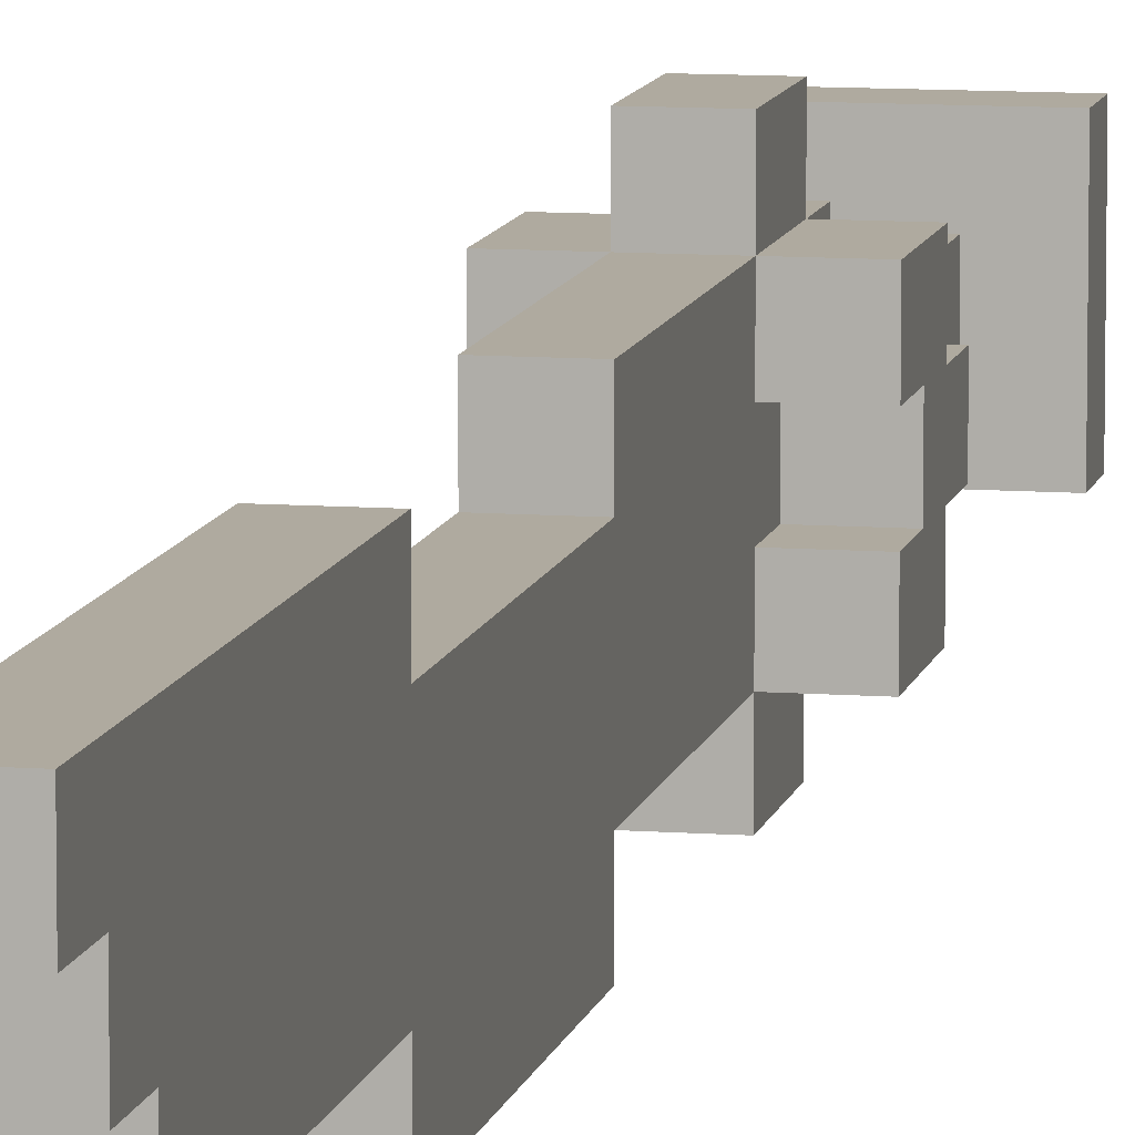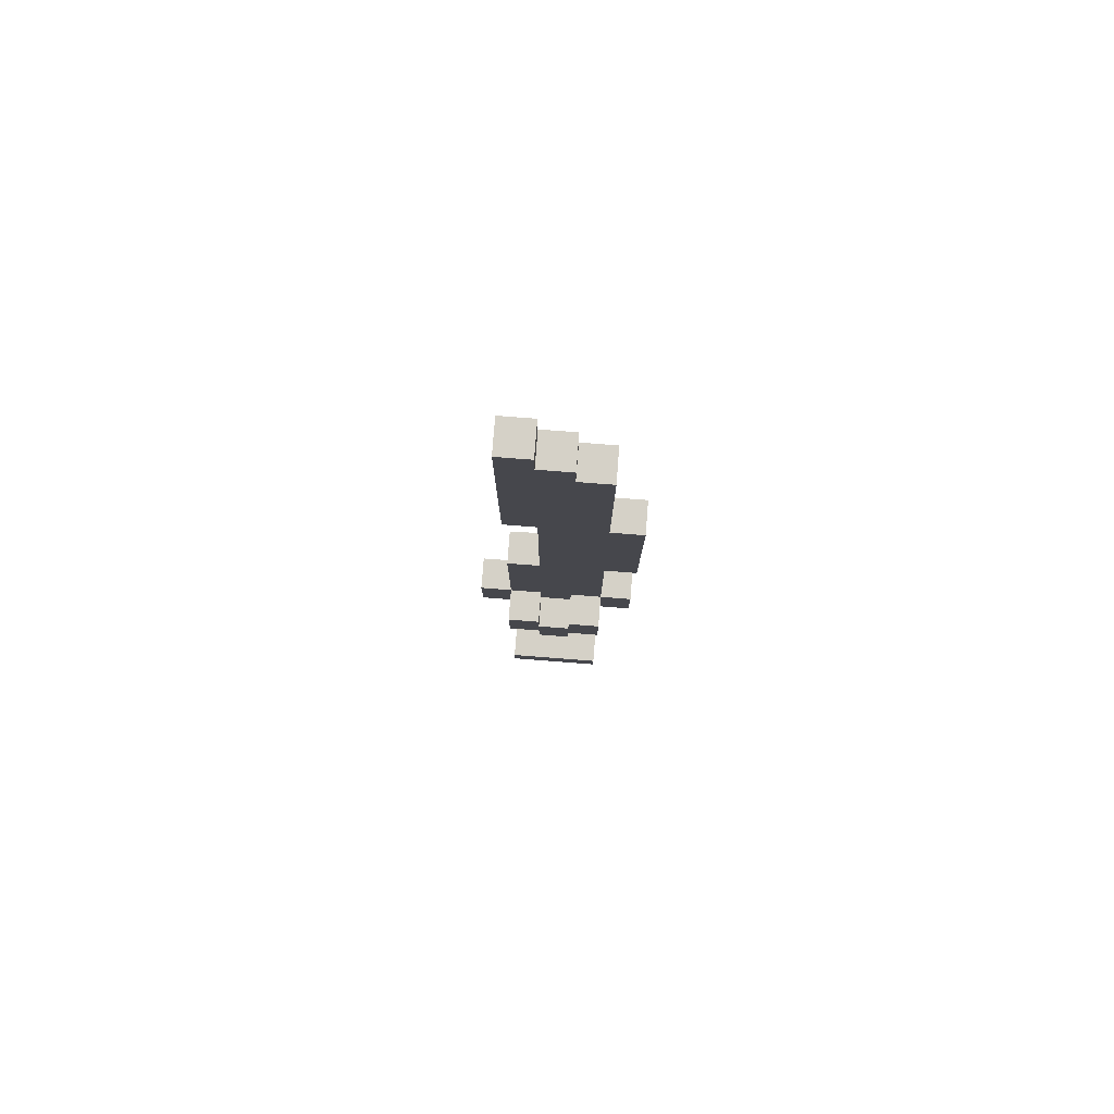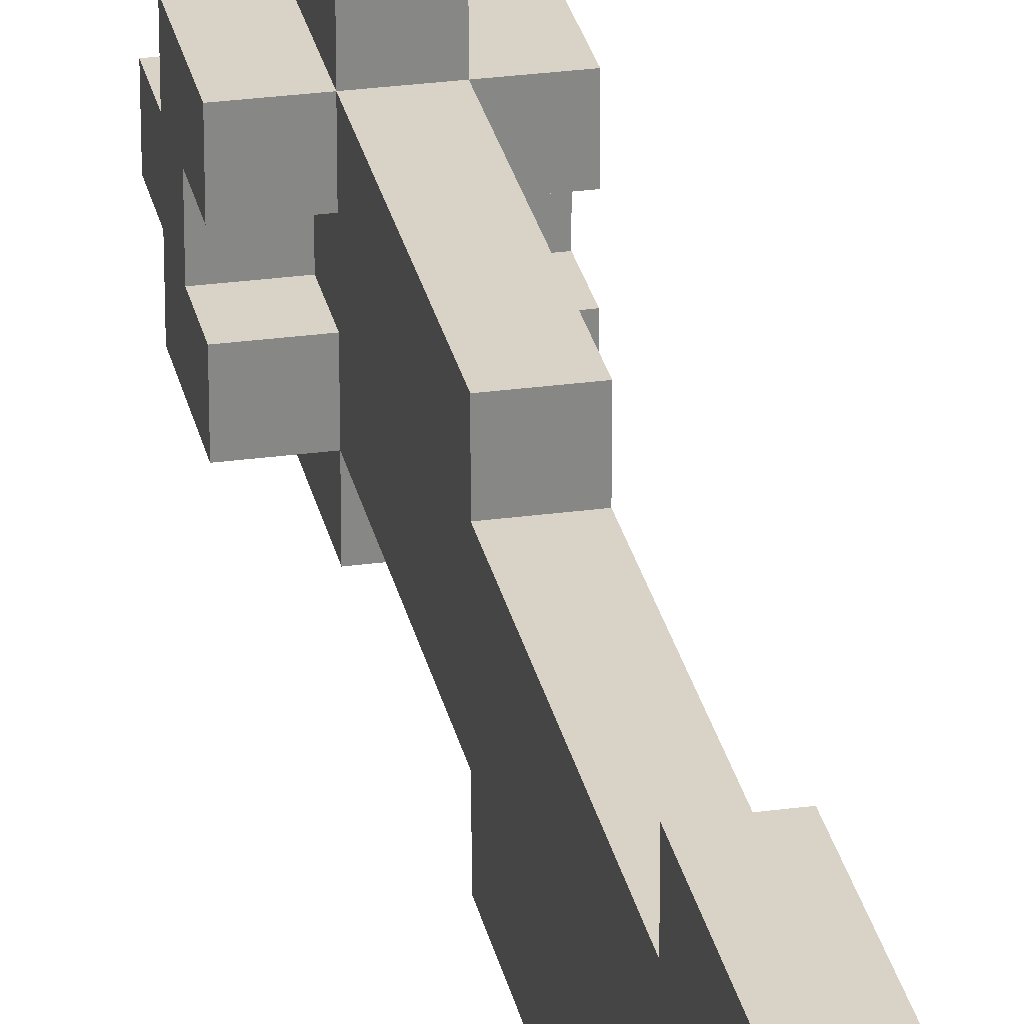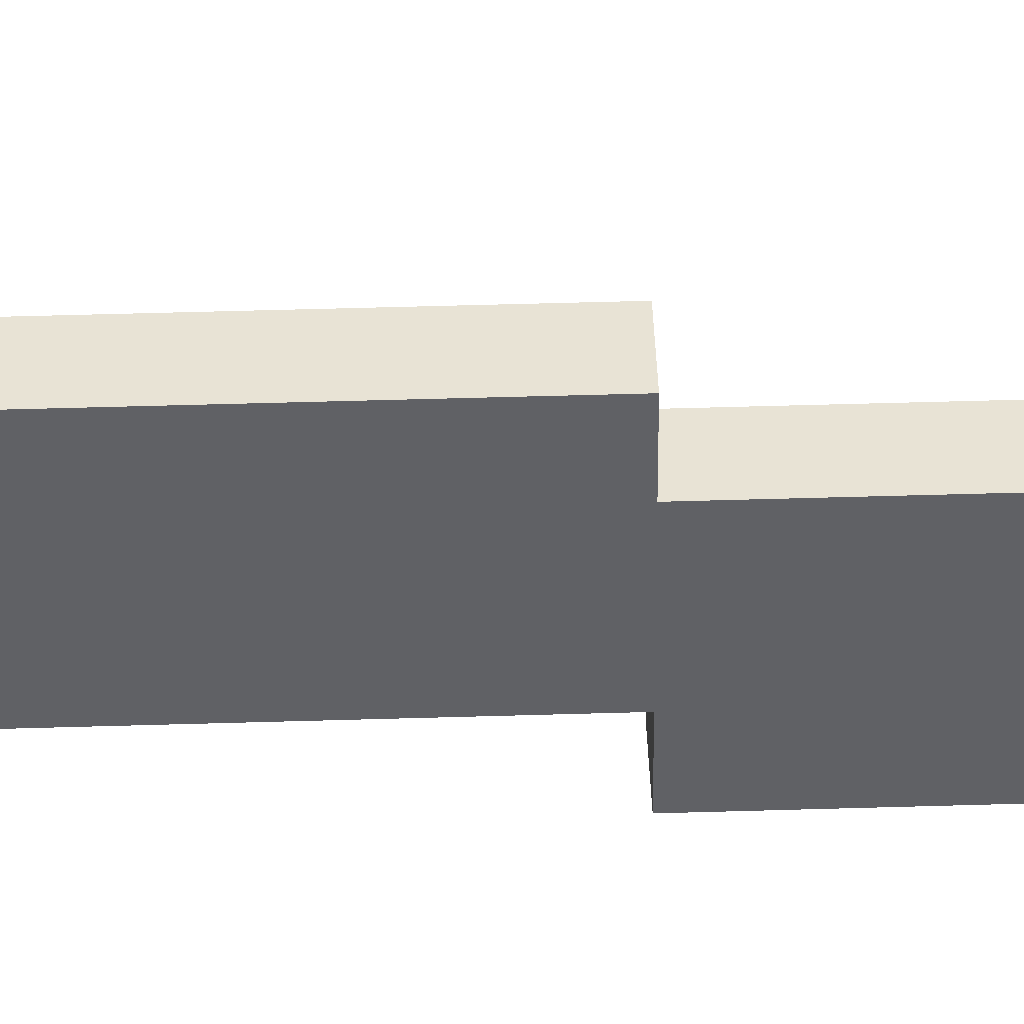
<metadata>
{"format":"obj","ext":"obj","renderer":"f3d","projection":"perspective","resolution":1024,"background":"white","views":[{"elev":9.5,"azim":11.3,"up":"+Y"},{"elev":79.5,"azim":-85.6,"up":"+Z"},{"elev":28.0,"azim":-11.7,"up":"+Y"},{"elev":41.3,"azim":-92.2,"up":"+Y"}]}
</metadata>
<code>
o VS_Knights_Props_Scimitar_001
v -0.15 -0.04345 0.6019
v -0.15 -0.1435 0.4019
v -0.15 -0.1435 0.6019
v -0.15 -0.04345 0.5019
v -0.15 -0.04345 0.4019
v -0.15 0.05655 0.5019
v -0.15 -0.04345 0.3019
v -0.15 0.05655 0.4019
v -0.15 0.05655 0.3019
v -0.15 0.1565 0.6019
v -0.15 0.05655 0.6019
v -0.15 0.1565 0.4019
v -0.15 0.1565 -0.2981
v -0.15 -0.1435 -0.3981
v -0.15 -0.1435 -0.2981
v -0.15 0.1565 -0.3981
v -0.05 -0.1435 1.702
v -0.05 -0.2435 1.102
v -0.05 -0.2435 1.702
v -0.05 -0.1435 1.102
v -0.05 -0.1435 0.6019
v -0.05 -0.2435 0.4019
v -0.05 -0.2435 0.6019
v -0.05 -0.1435 0.4019
v -0.05 -0.04345 2.302
v -0.05 -0.1435 2.302
v -0.05 -0.04345 1.702
v -0.05 -0.04345 1.102
v -0.05 -0.1435 0.7019
v -0.05 -0.04345 0.7019
v -0.05 -0.04345 0.6019
v -0.05 -0.04345 0.4019
v -0.05 -0.1435 0.3019
v -0.05 -0.04345 0.3019
v -0.05 0.05655 2.402
v -0.05 -0.04345 2.402
v -0.05 0.05655 2.302
v -0.05 0.05655 1.702
v -0.05 0.05655 1.102
v -0.05 0.05655 0.7019
v -0.05 0.05655 0.6019
v -0.05 -0.04345 0.5019
v -0.05 0.05655 0.5019
v -0.05 0.05655 0.3019
v -0.05 -0.04345 0.2019
v -0.05 0.05655 0.2019
v -0.05 -0.04345 0.1019
v -0.05 0.05655 0.1019
v -0.05 -0.04345 0.001894
v -0.05 0.05655 0.001894
v -0.05 -0.04345 -0.09811
v -0.05 0.05655 -0.09811
v -0.05 -0.04345 -0.1981
v -0.05 0.05655 -0.1981
v -0.05 -0.04345 -0.2981
v -0.05 0.05655 -0.2981
v -0.05 0.05655 -0.3981
v -0.05 -0.04345 -0.4981
v -0.05 -0.04345 -0.3981
v -0.05 0.05655 -0.4981
v -0.05 0.1565 2.502
v -0.05 0.05655 2.502
v -0.05 0.1565 1.702
v -0.05 0.1565 1.102
v -0.05 0.1565 0.7019
v -0.05 0.1565 0.6019
v -0.05 0.1565 0.4019
v -0.05 0.05655 0.4019
v -0.05 0.1565 0.3019
v -0.05 0.2565 0.6019
v -0.05 0.2565 0.4019
v 0.05 -0.2435 1.702
v 0.05 -0.2435 1.102
v 0.05 -0.1435 1.702
v 0.05 -0.1435 1.102
v 0.05 -0.2435 0.6019
v 0.05 -0.2435 0.4019
v 0.05 -0.1435 0.6019
v 0.05 -0.1435 0.4019
v 0.05 -0.1435 2.302
v 0.05 -0.04345 2.302
v 0.05 -0.04345 1.702
v 0.05 -0.1435 0.7019
v 0.05 -0.04345 1.102
v 0.05 -0.04345 0.7019
v 0.05 -0.04345 0.6019
v 0.05 -0.1435 0.3019
v 0.05 -0.04345 0.4019
v 0.05 -0.04345 0.3019
v 0.05 -0.04345 2.402
v 0.05 0.05655 2.402
v 0.05 0.05655 2.302
v 0.05 0.05655 1.702
v 0.05 0.05655 1.102
v 0.05 0.05655 0.7019
v 0.05 -0.04345 0.5019
v 0.05 0.05655 0.6019
v 0.05 0.05655 0.5019
v 0.05 -0.04345 0.2019
v 0.05 0.05655 0.3019
v 0.05 -0.04345 0.1019
v 0.05 0.05655 0.2019
v 0.05 -0.04345 0.001894
v 0.05 0.05655 0.1019
v 0.05 -0.04345 -0.09811
v 0.05 0.05655 0.001894
v 0.05 -0.04345 -0.1981
v 0.05 0.05655 -0.09811
v 0.05 -0.04345 -0.2981
v 0.05 0.05655 -0.1981
v 0.05 0.05655 -0.2981
v 0.05 -0.04345 -0.3981
v 0.05 -0.04345 -0.4981
v 0.05 0.05655 -0.3981
v 0.05 0.05655 -0.4981
v 0.05 0.05655 2.502
v 0.05 0.1565 2.502
v 0.05 0.1565 1.702
v 0.05 0.1565 1.102
v 0.05 0.1565 0.7019
v 0.05 0.1565 0.6019
v 0.05 0.05655 0.4019
v 0.05 0.1565 0.4019
v 0.05 0.1565 0.3019
v 0.05 0.2565 0.6019
v 0.05 0.2565 0.4019
v 0.15 -0.1435 0.6019
v 0.15 -0.1435 0.4019
v 0.15 -0.04345 0.6019
v 0.15 -0.04345 0.5019
v 0.15 -0.04345 0.4019
v 0.15 -0.04345 0.3019
v 0.15 0.05655 0.5019
v 0.15 0.05655 0.4019
v 0.15 0.05655 0.3019
v 0.15 0.05655 0.6019
v 0.15 0.1565 0.6019
v 0.15 0.1565 0.4019
v 0.15 -0.1435 -0.2981
v 0.15 -0.1435 -0.3981
v 0.15 0.1565 -0.2981
v 0.15 0.1565 -0.3981
v 0.05 0.05655 2.502
v -0.05 0.1565 2.502
v -0.05 0.05655 2.502
v 0.05 0.1565 2.502
v 0.05 -0.04345 2.402
v -0.05 0.05655 2.402
v -0.05 -0.04345 2.402
v 0.05 0.05655 2.402
v 0.05 -0.1435 2.302
v -0.05 -0.04345 2.302
v -0.05 -0.1435 2.302
v 0.05 -0.04345 2.302
v 0.05 -0.2435 1.702
v -0.05 -0.1435 1.702
v -0.05 -0.2435 1.702
v 0.05 -0.1435 1.702
v 0.05 0.05655 1.102
v -0.05 0.1565 1.102
v -0.05 0.05655 1.102
v 0.05 0.1565 1.102
v -0.05 -0.1435 0.6019
v -0.15 -0.04345 0.6019
v -0.15 -0.1435 0.6019
v -0.05 -0.04345 0.6019
v -0.05 0.05655 0.6019
v -0.15 0.1565 0.6019
v -0.15 0.05655 0.6019
v -0.05 0.1565 0.6019
v 0.05 -0.2435 0.6019
v -0.05 -0.2435 0.6019
v 0.05 -0.1435 0.6019
v 0.05 0.1565 0.6019
v -0.05 0.2565 0.6019
v 0.05 0.2565 0.6019
v 0.15 -0.1435 0.6019
v 0.05 -0.04345 0.6019
v 0.15 -0.04345 0.6019
v 0.15 0.05655 0.6019
v 0.05 0.05655 0.6019
v 0.15 0.1565 0.6019
v -0.05 -0.04345 0.5019
v -0.15 0.05655 0.5019
v -0.15 -0.04345 0.5019
v -0.05 0.05655 0.5019
v 0.15 -0.04345 0.5019
v 0.05 0.05655 0.5019
v 0.05 -0.04345 0.5019
v 0.15 0.05655 0.5019
v -0.05 -0.04345 -0.2981
v -0.15 0.1565 -0.2981
v -0.15 -0.1435 -0.2981
v -0.05 0.05655 -0.2981
v 0.05 -0.04345 -0.2981
v 0.05 0.05655 -0.2981
v 0.15 -0.1435 -0.2981
v 0.15 0.1565 -0.2981
v -0.05 0.05655 1.702
v -0.05 0.1565 1.702
v 0.05 0.05655 1.702
v 0.05 0.1565 1.702
v -0.05 -0.2435 1.102
v -0.05 -0.1435 1.102
v 0.05 -0.2435 1.102
v 0.05 -0.1435 1.102
v -0.15 -0.1435 0.4019
v -0.15 -0.04345 0.4019
v -0.05 -0.1435 0.4019
v -0.05 -0.04345 0.4019
v -0.15 0.05655 0.4019
v -0.15 0.1565 0.4019
v -0.05 0.05655 0.4019
v -0.05 0.1565 0.4019
v -0.05 -0.2435 0.4019
v 0.05 -0.2435 0.4019
v 0.05 -0.1435 0.4019
v -0.05 0.2565 0.4019
v 0.05 0.1565 0.4019
v 0.05 0.2565 0.4019
v 0.05 -0.04345 0.4019
v 0.15 -0.1435 0.4019
v 0.15 -0.04345 0.4019
v 0.05 0.05655 0.4019
v 0.15 0.05655 0.4019
v 0.15 0.1565 0.4019
v -0.15 -0.04345 0.3019
v -0.15 0.05655 0.3019
v -0.05 -0.04345 0.3019
v -0.05 0.05655 0.3019
v -0.05 -0.1435 0.3019
v 0.05 -0.1435 0.3019
v 0.05 -0.04345 0.3019
v -0.05 0.1565 0.3019
v 0.05 0.05655 0.3019
v 0.05 0.1565 0.3019
v 0.15 -0.04345 0.3019
v 0.15 0.05655 0.3019
v -0.15 -0.1435 -0.3981
v -0.15 0.1565 -0.3981
v -0.05 -0.04345 -0.3981
v -0.05 0.05655 -0.3981
v 0.05 -0.04345 -0.3981
v 0.05 0.05655 -0.3981
v 0.15 -0.1435 -0.3981
v 0.15 0.1565 -0.3981
v -0.05 -0.04345 -0.4981
v -0.05 0.05655 -0.4981
v 0.05 -0.04345 -0.4981
v 0.05 0.05655 -0.4981
v -0.05 -0.2435 1.102
v 0.05 -0.2435 1.702
v -0.05 -0.2435 1.702
v 0.05 -0.2435 1.102
v -0.05 -0.2435 0.4019
v 0.05 -0.2435 0.6019
v -0.05 -0.2435 0.6019
v 0.05 -0.2435 0.4019
v -0.05 -0.1435 1.702
v 0.05 -0.1435 2.302
v -0.05 -0.1435 2.302
v 0.05 -0.1435 1.702
v -0.05 -0.1435 0.7019
v 0.05 -0.1435 1.102
v -0.05 -0.1435 1.102
v 0.05 -0.1435 0.7019
v -0.05 -0.1435 0.6019
v 0.05 -0.1435 0.6019
v -0.15 -0.1435 0.4019
v -0.15 -0.1435 0.6019
v -0.05 -0.1435 0.4019
v 0.05 -0.1435 0.4019
v 0.15 -0.1435 0.6019
v 0.15 -0.1435 0.4019
v -0.05 -0.1435 0.3019
v 0.05 -0.1435 0.3019
v -0.15 -0.1435 -0.3981
v 0.15 -0.1435 -0.2981
v -0.15 -0.1435 -0.2981
v 0.15 -0.1435 -0.3981
v -0.05 -0.04345 2.302
v 0.05 -0.04345 2.402
v -0.05 -0.04345 2.402
v 0.05 -0.04345 2.302
v -0.15 -0.04345 0.3019
v -0.05 -0.04345 0.4019
v -0.15 -0.04345 0.4019
v -0.05 -0.04345 0.3019
v 0.05 -0.04345 0.3019
v 0.15 -0.04345 0.4019
v 0.05 -0.04345 0.4019
v 0.15 -0.04345 0.3019
v -0.05 -0.04345 0.2019
v 0.05 -0.04345 0.2019
v -0.05 -0.04345 0.1019
v 0.05 -0.04345 0.1019
v -0.05 -0.04345 0.001894
v 0.05 -0.04345 0.001894
v -0.05 -0.04345 -0.09811
v 0.05 -0.04345 -0.09811
v -0.05 -0.04345 -0.1981
v 0.05 -0.04345 -0.1981
v -0.05 -0.04345 -0.2981
v 0.05 -0.04345 -0.2981
v -0.05 -0.04345 -0.4981
v 0.05 -0.04345 -0.3981
v -0.05 -0.04345 -0.3981
v 0.05 -0.04345 -0.4981
v -0.05 0.05655 2.402
v 0.05 0.05655 2.502
v -0.05 0.05655 2.502
v 0.05 0.05655 2.402
v -0.15 0.05655 0.5019
v -0.05 0.05655 0.6019
v -0.15 0.05655 0.6019
v -0.05 0.05655 0.5019
v 0.05 0.05655 0.5019
v 0.15 0.05655 0.6019
v 0.05 0.05655 0.6019
v 0.15 0.05655 0.5019
v -0.15 -0.04345 0.6019
v -0.05 -0.04345 0.6019
v -0.15 -0.04345 0.5019
v -0.05 -0.04345 0.5019
v 0.05 -0.04345 0.6019
v 0.15 -0.04345 0.6019
v 0.05 -0.04345 0.5019
v 0.15 -0.04345 0.5019
v -0.05 0.05655 1.702
v 0.05 0.05655 1.702
v -0.05 0.05655 1.102
v 0.05 0.05655 1.102
v -0.15 0.05655 0.4019
v -0.05 0.05655 0.4019
v -0.15 0.05655 0.3019
v -0.05 0.05655 0.3019
v 0.05 0.05655 0.4019
v 0.15 0.05655 0.4019
v 0.05 0.05655 0.3019
v 0.15 0.05655 0.3019
v -0.05 0.05655 0.2019
v 0.05 0.05655 0.2019
v -0.05 0.05655 0.1019
v 0.05 0.05655 0.1019
v -0.05 0.05655 0.001894
v 0.05 0.05655 0.001894
v -0.05 0.05655 -0.09811
v 0.05 0.05655 -0.09811
v -0.05 0.05655 -0.1981
v 0.05 0.05655 -0.1981
v -0.05 0.05655 -0.2981
v 0.05 0.05655 -0.2981
v -0.05 0.05655 -0.3981
v 0.05 0.05655 -0.3981
v -0.05 0.05655 -0.4981
v 0.05 0.05655 -0.4981
v -0.05 0.1565 2.502
v 0.05 0.1565 2.502
v -0.05 0.1565 1.702
v 0.05 0.1565 1.702
v -0.05 0.1565 1.102
v 0.05 0.1565 1.102
v -0.05 0.1565 0.7019
v 0.05 0.1565 0.7019
v -0.05 0.1565 0.6019
v 0.05 0.1565 0.6019
v -0.15 0.1565 0.6019
v -0.15 0.1565 0.4019
v -0.05 0.1565 0.4019
v 0.15 0.1565 0.6019
v 0.05 0.1565 0.4019
v 0.15 0.1565 0.4019
v -0.05 0.1565 0.3019
v 0.05 0.1565 0.3019
v -0.15 0.1565 -0.2981
v 0.15 0.1565 -0.2981
v -0.15 0.1565 -0.3981
v 0.15 0.1565 -0.3981
v -0.05 0.2565 0.6019
v 0.05 0.2565 0.6019
v -0.05 0.2565 0.4019
v 0.05 0.2565 0.4019
f 1 2 3
f 4 2 1
f 5 2 4
f 6 7 5
f 6 5 4
f 8 7 6
f 9 7 8
f 10 6 11
f 10 8 6
f 12 8 10
f 13 14 15
f 16 14 13
f 17 18 19
f 20 18 17
f 21 22 23
f 24 22 21
f 25 17 26
f 27 20 17
f 27 17 25
f 28 29 20
f 28 20 27
f 30 21 29
f 30 29 28
f 31 21 30
f 32 33 24
f 34 33 32
f 35 25 36
f 37 27 25
f 37 25 35
f 38 28 27
f 38 27 37
f 39 30 28
f 39 28 38
f 39 31 30
f 40 31 39
f 41 42 31
f 41 31 40
f 43 42 41
f 44 45 34
f 46 47 45
f 46 45 44
f 48 49 47
f 48 47 46
f 50 51 49
f 50 49 48
f 52 53 51
f 52 51 50
f 54 55 53
f 54 53 52
f 56 55 54
f 57 58 59
f 60 58 57
f 61 35 62
f 61 37 35
f 61 38 37
f 63 38 61
f 64 40 39
f 65 41 40
f 65 40 64
f 66 41 65
f 67 44 68
f 69 44 67
f 70 67 66
f 71 67 70
f 72 73 74
f 74 73 75
f 76 77 78
f 78 77 79
f 80 74 81
f 74 75 82
f 81 74 82
f 75 83 84
f 82 75 84
f 83 78 85
f 84 83 85
f 85 78 86
f 79 87 88
f 88 87 89
f 90 81 91
f 81 82 92
f 91 81 92
f 82 84 93
f 92 82 93
f 84 85 94
f 93 84 94
f 85 86 94
f 94 86 95
f 86 96 97
f 95 86 97
f 97 96 98
f 89 99 100
f 99 101 102
f 100 99 102
f 101 103 104
f 102 101 104
f 103 105 106
f 104 103 106
f 105 107 108
f 106 105 108
f 107 109 110
f 108 107 110
f 110 109 111
f 112 113 114
f 114 113 115
f 116 91 117
f 91 92 117
f 92 93 117
f 117 93 118
f 94 95 119
f 95 97 120
f 119 95 120
f 120 97 121
f 122 100 123
f 123 100 124
f 121 123 125
f 125 123 126
f 127 128 129
f 129 128 130
f 130 128 131
f 131 132 133
f 130 131 133
f 133 132 134
f 134 132 135
f 136 133 137
f 133 134 137
f 137 134 138
f 139 140 141
f 141 140 142
f 143 144 145
f 146 144 143
f 147 148 149
f 150 148 147
f 151 152 153
f 154 152 151
f 155 156 157
f 158 156 155
f 159 160 161
f 162 160 159
f 163 164 165
f 166 164 163
f 167 168 169
f 170 168 167
f 171 163 172
f 173 163 171
f 174 175 170
f 176 175 174
f 177 178 173
f 179 178 177
f 180 174 181
f 182 174 180
f 183 184 185
f 186 184 183
f 187 188 189
f 190 188 187
f 191 192 193
f 194 192 191
f 195 191 193
f 196 192 194
f 197 195 193
f 197 196 195
f 198 192 196
f 198 196 197
f 199 200 201
f 201 200 202
f 203 204 205
f 205 204 206
f 207 208 209
f 209 208 210
f 211 212 213
f 213 212 214
f 215 209 216
f 216 209 217
f 214 218 219
f 219 218 220
f 217 221 222
f 222 221 223
f 224 219 225
f 225 219 226
f 227 228 229
f 229 228 230
f 231 229 232
f 232 229 233
f 230 234 235
f 235 234 236
f 233 235 237
f 237 235 238
f 239 240 241
f 241 240 242
f 239 241 243
f 242 240 244
f 239 243 245
f 243 244 245
f 244 240 246
f 245 244 246
f 247 248 249
f 249 248 250
f 251 252 253
f 254 252 251
f 255 256 257
f 258 256 255
f 259 260 261
f 262 260 259
f 263 264 265
f 266 264 263
f 267 266 263
f 268 266 267
f 269 267 270
f 271 267 269
f 272 273 268
f 274 273 272
f 275 272 271
f 276 272 275
f 277 278 279
f 280 278 277
f 281 282 283
f 284 282 281
f 285 286 287
f 288 286 285
f 289 290 291
f 292 290 289
f 293 289 288
f 294 289 293
f 295 294 293
f 296 294 295
f 297 296 295
f 298 296 297
f 299 298 297
f 300 298 299
f 301 300 299
f 302 300 301
f 303 302 301
f 304 302 303
f 305 306 307
f 308 306 305
f 309 310 311
f 312 310 309
f 313 314 315
f 316 314 313
f 317 318 319
f 320 318 317
f 321 322 323
f 323 322 324
f 325 326 327
f 327 326 328
f 329 330 331
f 331 330 332
f 333 334 335
f 335 334 336
f 337 338 339
f 339 338 340
f 336 339 341
f 341 339 342
f 341 342 343
f 343 342 344
f 343 344 345
f 345 344 346
f 345 346 347
f 347 346 348
f 347 348 349
f 349 348 350
f 349 350 351
f 351 350 352
f 353 354 355
f 355 354 356
f 357 358 359
f 359 358 360
f 361 362 363
f 363 362 364
f 363 364 365
f 365 364 366
f 367 365 368
f 368 365 369
f 366 370 371
f 371 370 372
f 369 371 373
f 373 371 374
f 375 376 377
f 377 376 378
f 379 380 381
f 381 380 382

</code>
